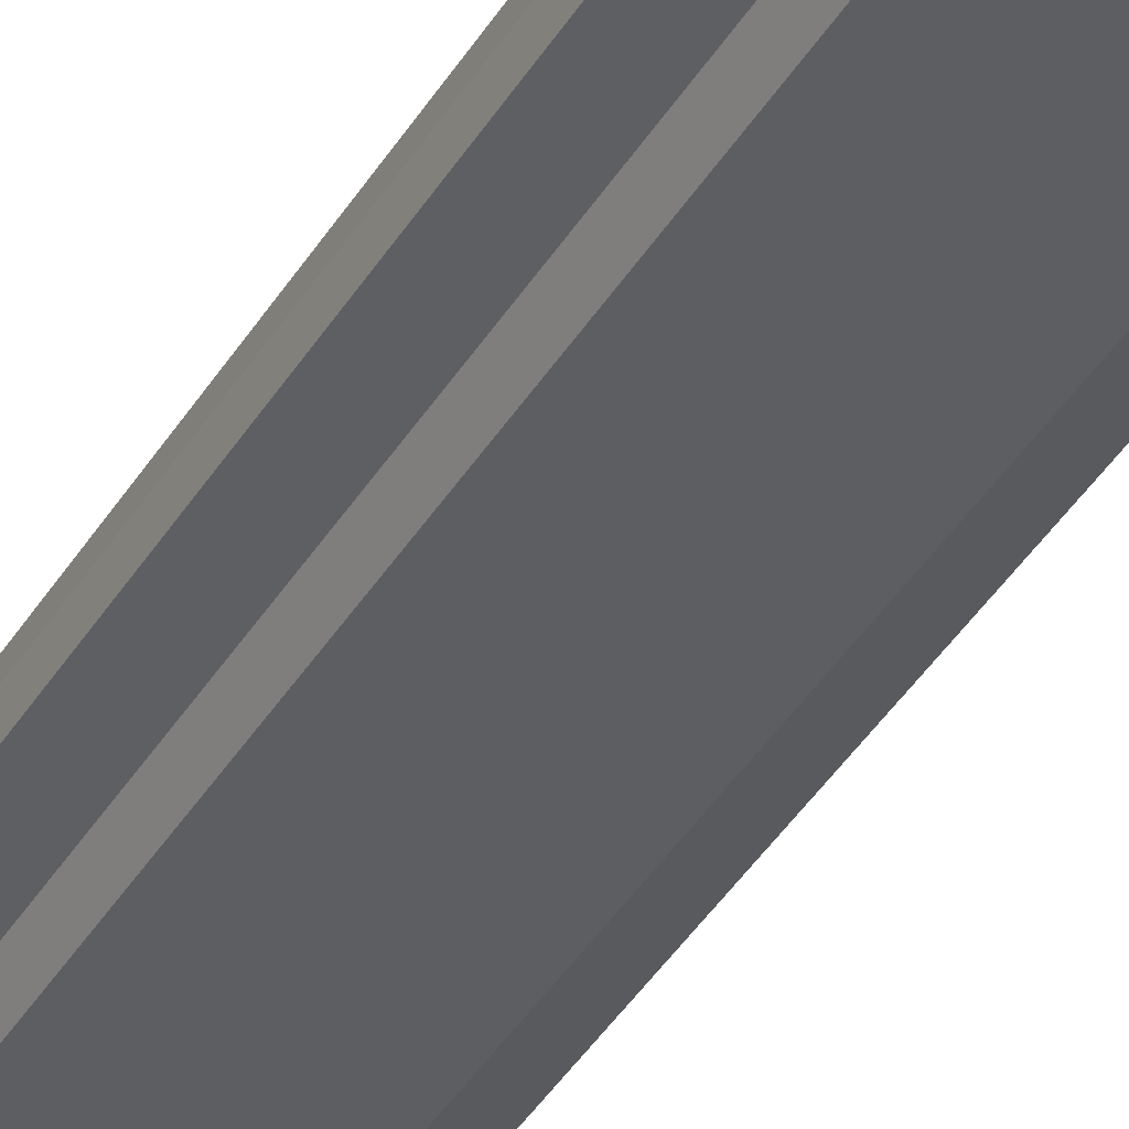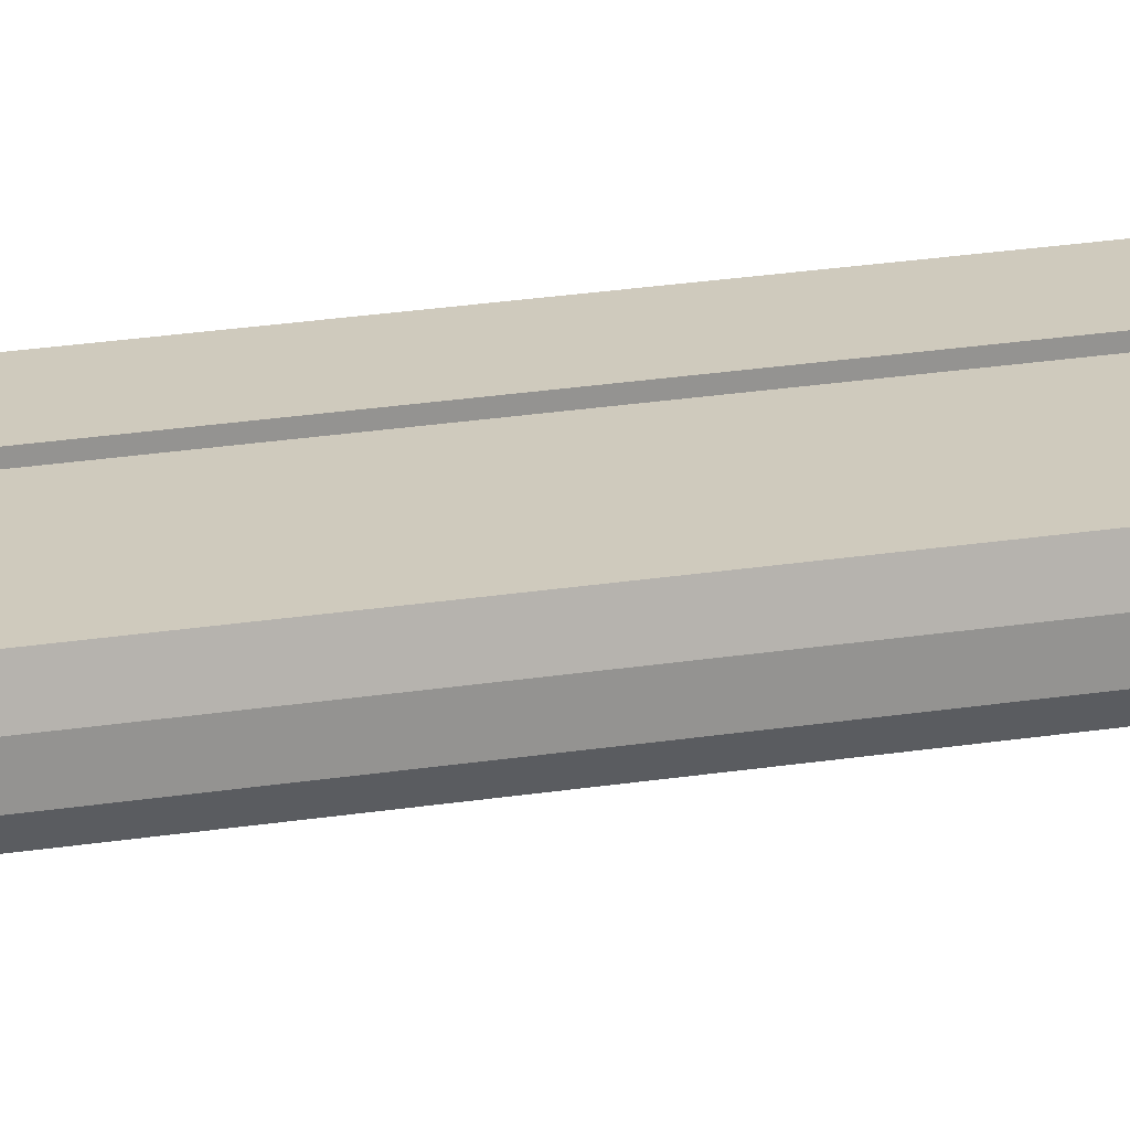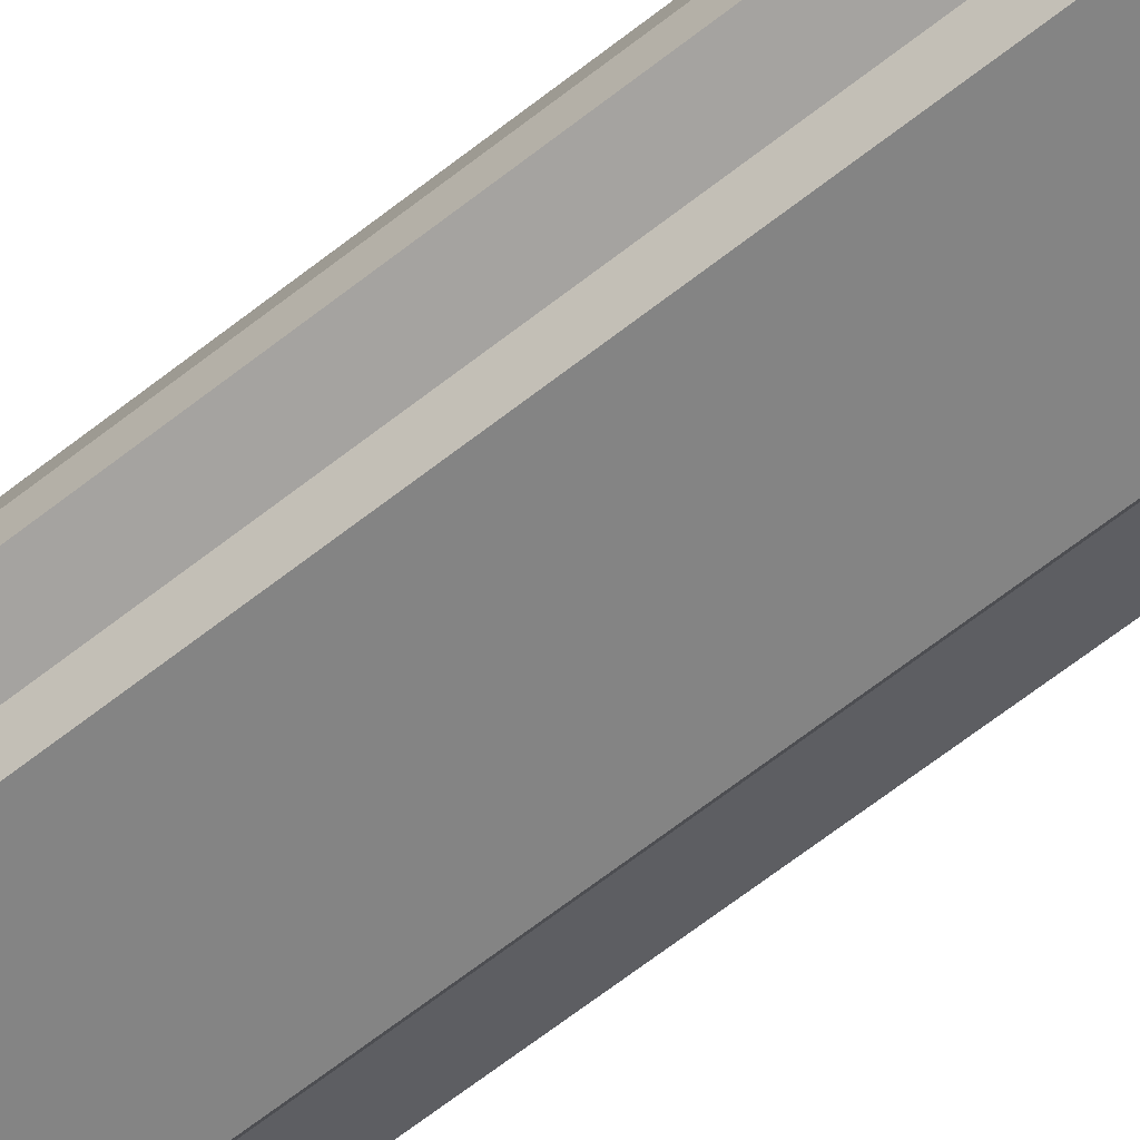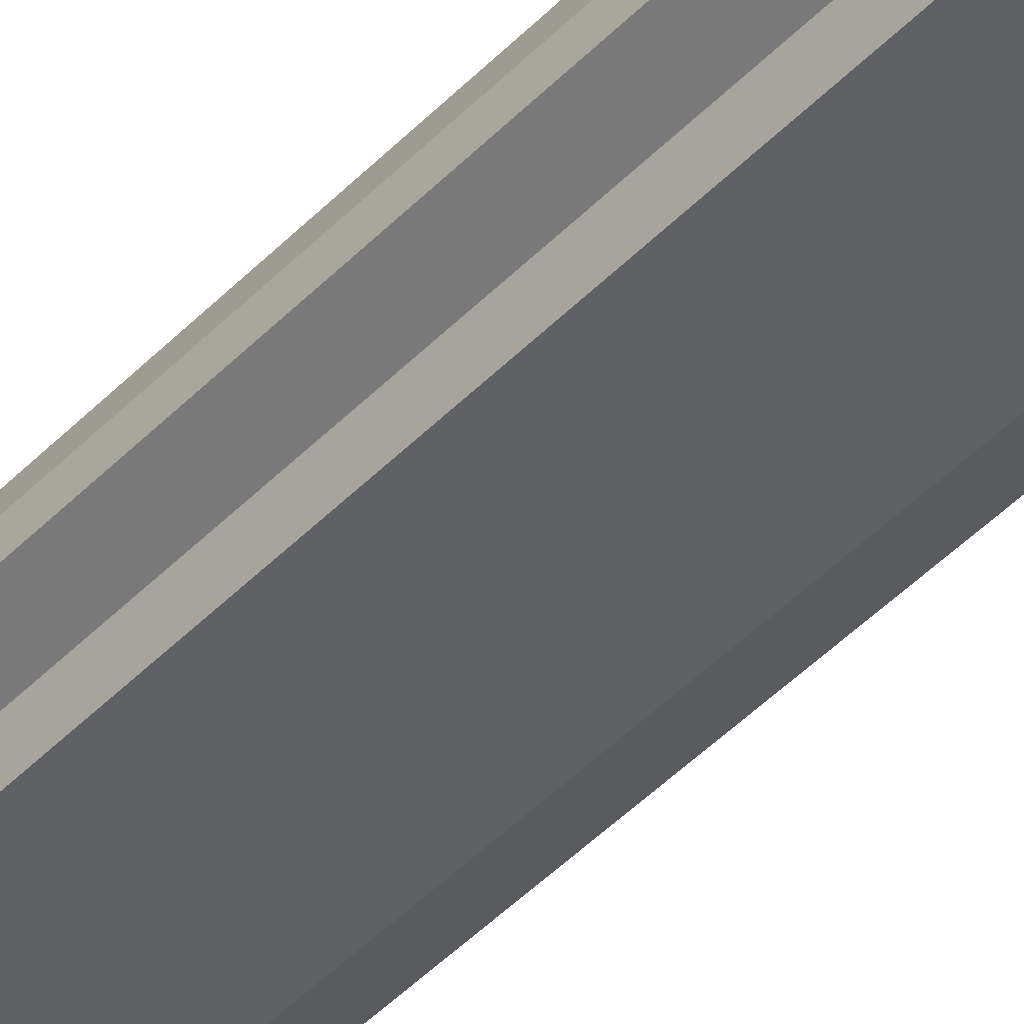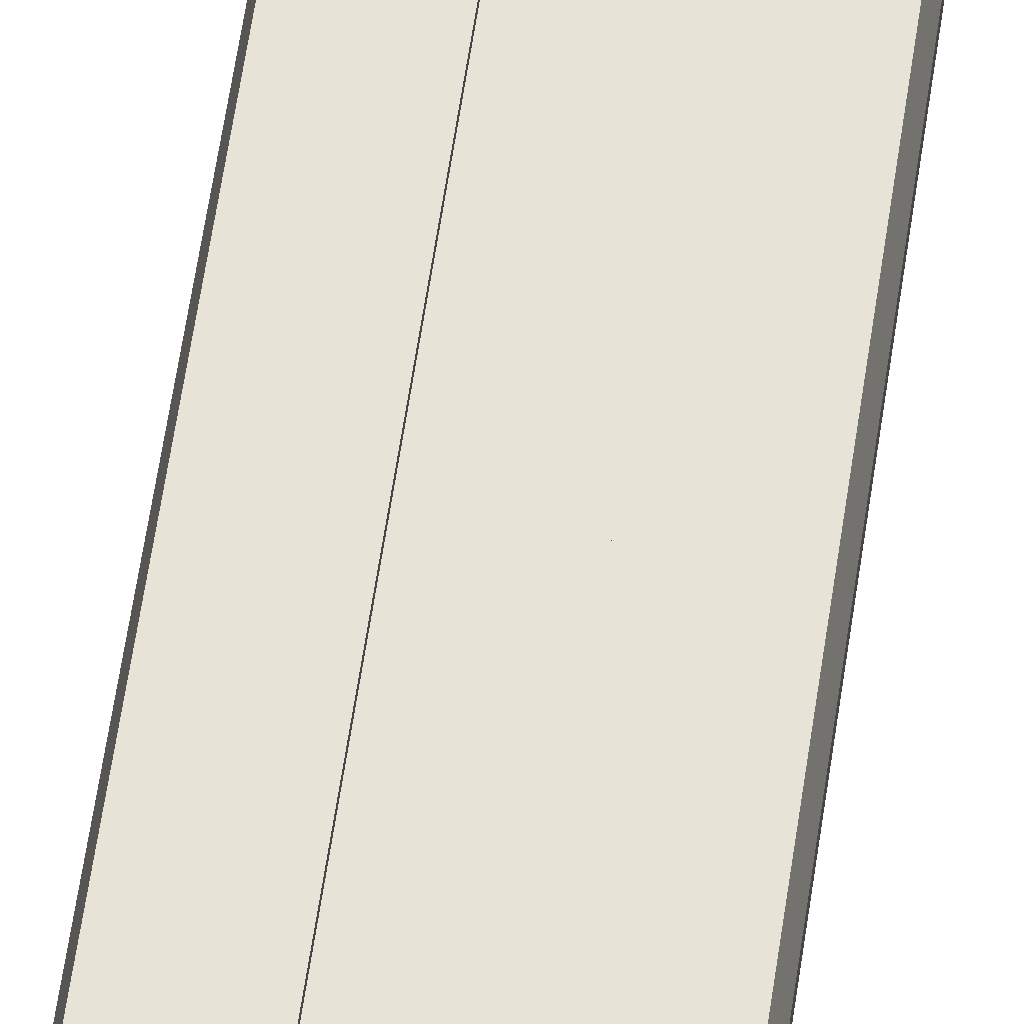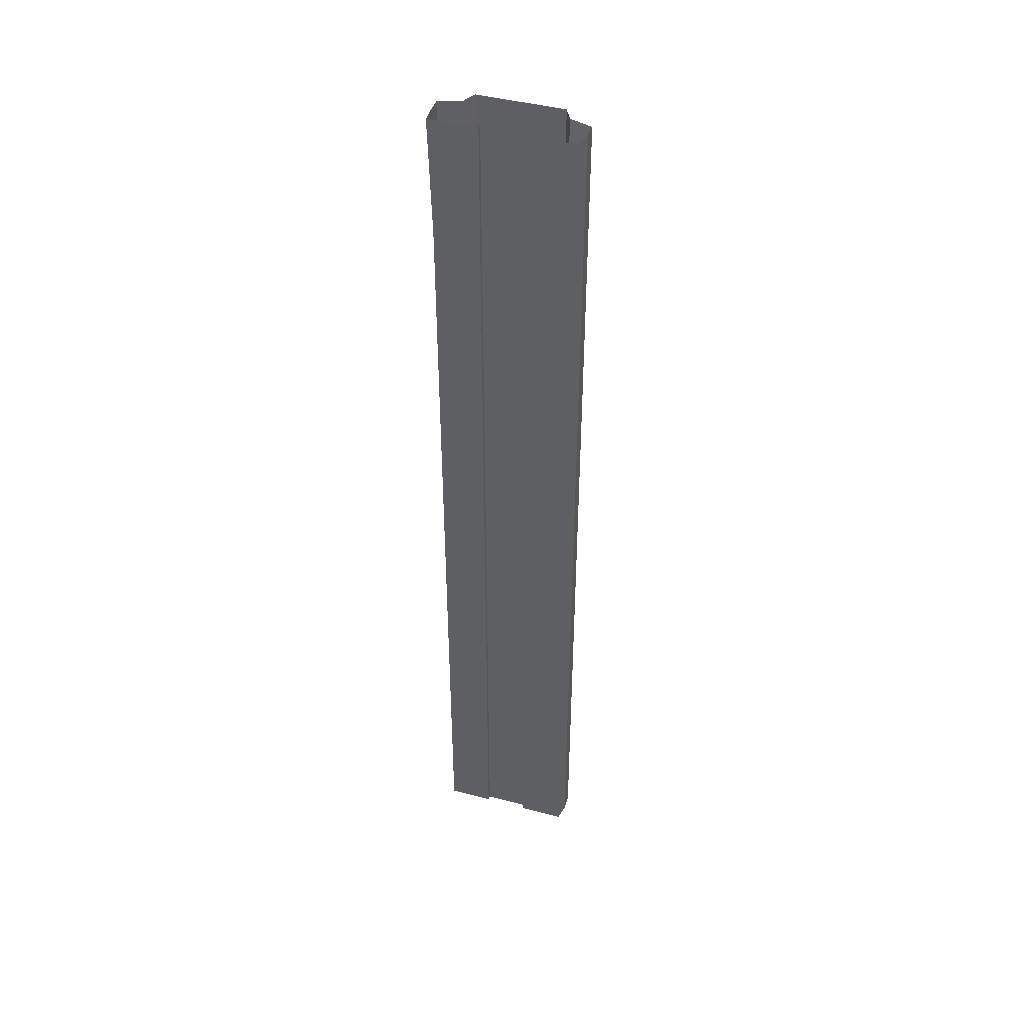
<metadata>
{"format":"obj","ext":"obj","renderer":"f3d","projection":"perspective","resolution":1024,"background":"white","views":[{"elev":-38.9,"azim":152.3,"up":"+Y"},{"elev":23.1,"azim":-105.3,"up":"+Y"},{"elev":-61.4,"azim":129.3,"up":"+Y"},{"elev":-47.8,"azim":138.4,"up":"+Y"},{"elev":62.2,"azim":8.5,"up":"+Y"},{"elev":44.2,"azim":-162.8,"up":"+Z"}]}
</metadata>
<code>
v -1.5 -0.3 32
v 0 -0.3 32
v -1.5 -0.3 -32
v 0 -0.3 -32
v -1.5 -6e-06 32
v -1.5 -6e-06 -32
v -4.5 -6e-06 32
v -4.5 -6e-06 -32
v -4.742 -1 32
v -4.742 -1 -32
v -4.742 -2 32
v -4.742 -2 -32
v -3.267 -2.5 32
v -3.267 -2.5 -32
v -2.82 -3.394 32
v -2.82 -3.394 -32
v 0 -3.394 32
v 0 -3.394 -32
v 1.5 -0.3 32
v 1.5 -0.3 -32
v 1.5 -6e-06 32
v 1.5 -6e-06 -32
v 4.7 -6e-06 32
v 4.5 -6e-06 -32
v 4.742 -1 32
v 4.742 -1 -32
v 4.742 -2 32
v 4.742 -2 -32
v 3.267 -2.5 32
v 3.267 -2.5 -32
v 2.82 -3.394 32
v 2.82 -3.394 -32
v -1.5 -0.3 -24
v -1.5 -0.3 -16
v -1.5 -0.3 -8
v -1.5 -0.3 0
v -1.5 -0.3 8
v -1.5 -0.3 16
v -1.5 -0.3 24
v 0 -0.3 24
v 0 -0.3 16
v 0 -0.3 8
v 0 -0.3 0
v 0 -0.3 -8
v 0 -0.3 -16
v 0 -0.3 -24
v -1.5 -6e-06 -24
v -1.5 -6e-06 -16
v -1.5 -6e-06 -8
v -1.5 -6e-06 0
v -1.5 -6e-06 8
v -1.5 -6e-06 16
v -1.5 -6e-06 24
v -4.5 -6e-06 -24
v -4.5 -6e-06 -16
v -4.5 -6e-06 -8
v -4.5 -6e-06 0
v -4.5 -6e-06 8
v -4.5 -6e-06 16
v -4.5 -6e-06 24
v -4.742 -1 -24
v -4.742 -1 -16
v -4.742 -1 -8
v -4.742 -1 0
v -4.742 -1 8
v -4.742 -1 16
v -4.742 -1 24
v -4.742 -2 -24
v -4.742 -2 -16
v -4.742 -2 -8
v -4.742 -2 0
v -4.742 -2 8
v -4.742 -2 16
v -4.742 -2 24
v -3.267 -2.5 -24
v -3.267 -2.5 -16
v -3.267 -2.5 -8
v -3.267 -2.5 0
v -3.267 -2.5 8
v -3.267 -2.5 16
v -3.267 -2.5 24
v -2.82 -3.394 -24
v -2.82 -3.394 -16
v -2.82 -3.394 -8
v -2.82 -3.394 0
v -2.82 -3.394 8
v -2.82 -3.394 16
v -2.82 -3.394 24
v 0 -3.394 -24
v 0 -3.394 -16
v 0 -3.394 -8
v 0 -3.394 0
v 0 -3.394 8
v 0 -3.394 16
v 0 -3.394 24
v 1.5 -0.3 -24
v 1.5 -0.3 -16
v 1.5 -0.3 -8
v 1.5 -0.3 0
v 1.5 -0.3 8
v 1.5 -0.3 16
v 1.5 -0.3 24
v 1.5 -6e-06 -24
v 1.5 -6e-06 -16
v 1.5 -6e-06 -8
v 1.5 -6e-06 0
v 1.5 -6e-06 8
v 1.5 -6e-06 16
v 1.5 -6e-06 24
v 4.5 -6e-06 -24
v 4.5 -6e-06 -16
v 4.5 -6e-06 -8
v 4.5 -6e-06 0
v 4.5 -6e-06 8
v 4.5 -6e-06 16
v 4.5 -6e-06 24
v 4.742 -1 -24
v 4.742 -1 -16
v 4.742 -1 -8
v 4.742 -1 0
v 4.742 -1 8
v 4.742 -1 16
v 4.742 -1 24
v 4.742 -2 -24
v 4.742 -2 -16
v 4.742 -2 -8
v 4.742 -2 0
v 4.742 -2 8
v 4.742 -2 16
v 4.742 -2 24
v 3.267 -2.5 -24
v 3.267 -2.5 -16
v 3.267 -2.5 -8
v 3.267 -2.5 0
v 3.267 -2.5 8
v 3.267 -2.5 16
v 3.267 -2.5 24
v 2.82 -3.394 -24
v 2.82 -3.394 -16
v 2.82 -3.394 -8
v 2.82 -3.394 0
v 2.82 -3.394 8
v 2.82 -3.394 16
v 2.82 -3.394 24
g
f 40 101 41
f 61 8 10
f 99 107 106
f 59 51 58
f 68 10 12
f 75 12 14
f 82 14 16
f 89 16 18
f 46 20 4
f 20 103 22
f 22 110 24
f 24 117 26
f 26 124 28
f 28 131 30
f 30 138 32
f 32 89 18
f 144 17 95
f 143 95 94
f 142 94 93
f 141 93 92
f 140 92 91
f 139 91 90
f 138 90 89
f 137 31 144
f 136 144 143
f 135 143 142
f 134 142 141
f 133 141 140
f 132 140 139
f 131 139 138
f 130 29 137
f 129 137 136
f 128 136 135
f 127 135 134
f 126 134 133
f 125 133 132
f 124 132 131
f 123 27 130
f 122 130 129
f 121 129 128
f 120 128 127
f 119 127 126
f 118 126 125
f 117 125 124
f 40 102 101
f 43 99 98
f 114 122 121
f 113 121 120
f 112 120 119
f 111 119 118
f 110 118 117
f 107 115 114
f 123 23 25
f 122 116 123
f 106 114 113
f 105 113 112
f 104 112 111
f 103 111 110
f 102 21 109
f 101 109 108
f 100 108 107
f 54 6 8
f 98 106 105
f 97 105 104
f 96 104 103
f 2 102 40
f 47 3 6
f 41 100 42
f 42 99 43
f 43 98 44
f 44 97 45
f 45 96 46
f 17 88 95
f 95 87 94
f 94 86 93
f 93 85 92
f 92 84 91
f 91 83 90
f 90 82 89
f 15 81 88
f 88 80 87
f 87 79 86
f 86 78 85
f 85 77 84
f 84 76 83
f 83 75 82
f 13 74 81
f 81 73 80
f 80 72 79
f 79 71 78
f 78 70 77
f 77 69 76
f 76 68 75
f 11 67 74
f 74 66 73
f 73 65 72
f 72 64 71
f 71 63 70
f 70 62 69
f 69 61 68
f 9 60 67
f 67 59 66
f 66 58 65
f 65 57 64
f 64 56 63
f 63 55 62
f 62 54 61
f 7 53 60
f 60 52 59
f 115 109 116
f 58 50 57
f 57 49 56
f 56 48 55
f 55 47 54
f 5 39 53
f 53 38 52
f 52 37 51
f 51 36 50
f 50 35 49
f 49 34 48
f 48 33 47
f 39 2 40
f 38 40 41
f 37 41 42
f 36 42 43
f 35 43 44
f 116 21 23
f 3 46 4
f 5 1 39
f 55 48 47
f 56 49 48
f 57 50 49
f 58 51 50
f 115 108 109
f 60 53 52
f 7 5 53
f 62 55 54
f 63 56 55
f 64 57 56
f 65 58 57
f 66 59 58
f 67 60 59
f 9 7 60
f 69 62 61
f 70 63 62
f 71 64 63
f 72 65 64
f 73 66 65
f 74 67 66
f 11 9 67
f 76 69 68
f 77 70 69
f 78 71 70
f 79 72 71
f 80 73 72
f 81 74 73
f 13 11 74
f 83 76 75
f 84 77 76
f 85 78 77
f 86 79 78
f 87 80 79
f 88 81 80
f 15 13 81
f 90 83 82
f 91 84 83
f 92 85 84
f 93 86 85
f 94 87 86
f 95 88 87
f 17 15 88
f 45 97 96
f 61 54 8
f 97 98 105
f 44 98 97
f 42 100 99
f 41 101 100
f 47 33 3
f 2 19 102
f 98 99 106
f 75 68 12
f 96 97 104
f 54 47 6
f 100 101 108
f 101 102 109
f 102 19 21
f 103 104 111
f 104 105 112
f 105 106 113
f 106 107 114
f 99 100 107
f 122 115 116
f 123 116 23
f 107 108 115
f 110 111 118
f 111 112 119
f 112 113 120
f 113 114 121
f 114 115 122
f 117 118 125
f 118 119 126
f 119 120 127
f 120 121 128
f 121 122 129
f 122 123 130
f 123 25 27
f 124 125 132
f 125 126 133
f 126 127 134
f 127 128 135
f 128 129 136
f 129 130 137
f 130 27 29
f 131 132 139
f 132 133 140
f 133 134 141
f 134 135 142
f 135 136 143
f 136 137 144
f 137 29 31
f 138 139 90
f 139 140 91
f 140 141 92
f 141 142 93
f 142 143 94
f 143 144 95
f 144 31 17
f 32 138 89
f 30 131 138
f 28 124 131
f 26 117 124
f 24 110 117
f 22 103 110
f 20 96 103
f 46 96 20
f 89 82 16
f 82 75 14
f 34 44 45
f 68 61 10
f 59 52 51
f 45 46 33
f 34 35 44
f 3 33 46
f 116 109 21
f 35 36 43
f 36 37 42
f 37 38 41
f 38 39 40
f 39 1 2
f 48 34 33
f 49 35 34
f 50 36 35
f 51 37 36
f 52 38 37
f 53 39 38
f 45 33 34

</code>
